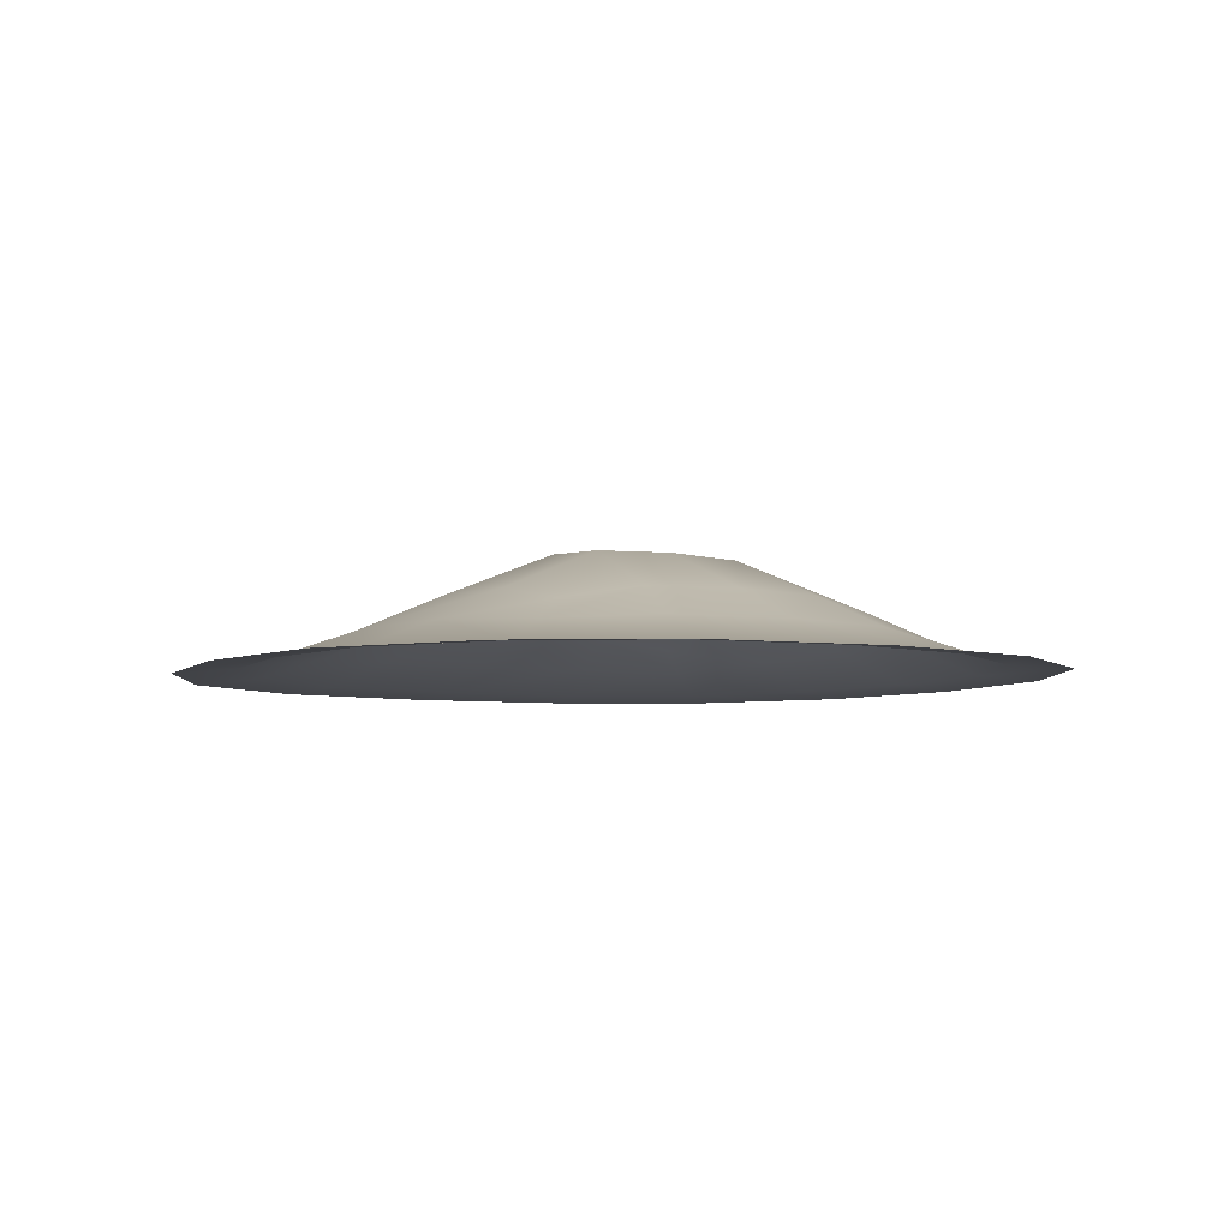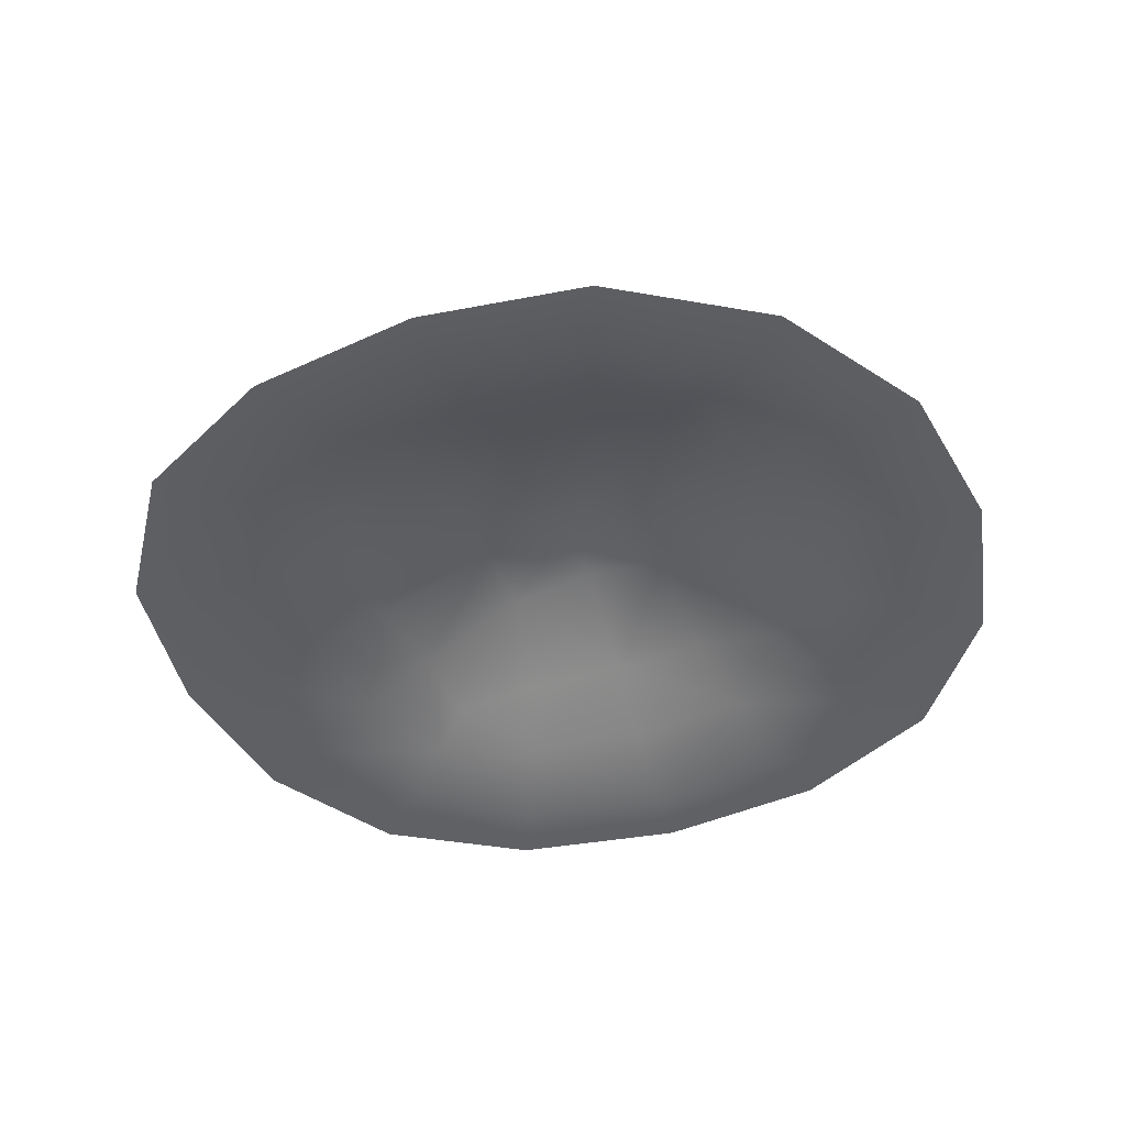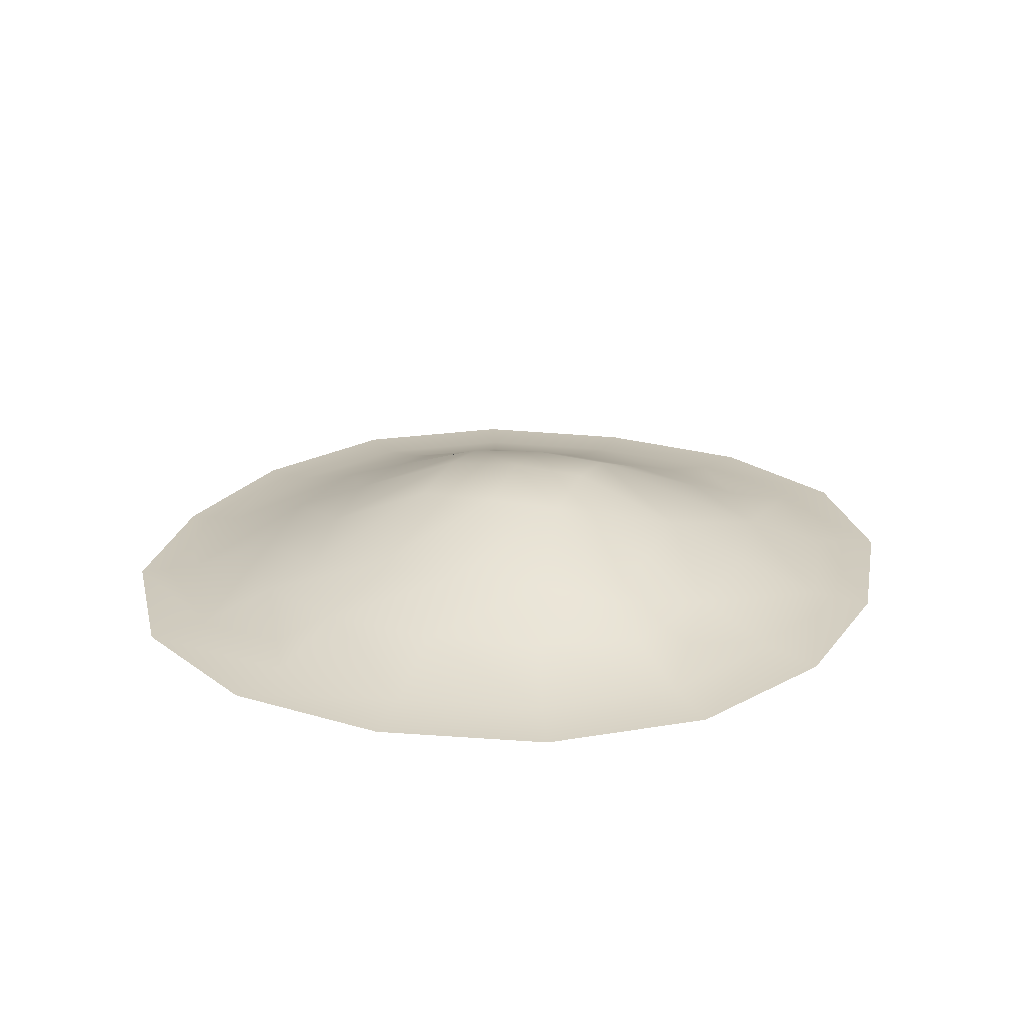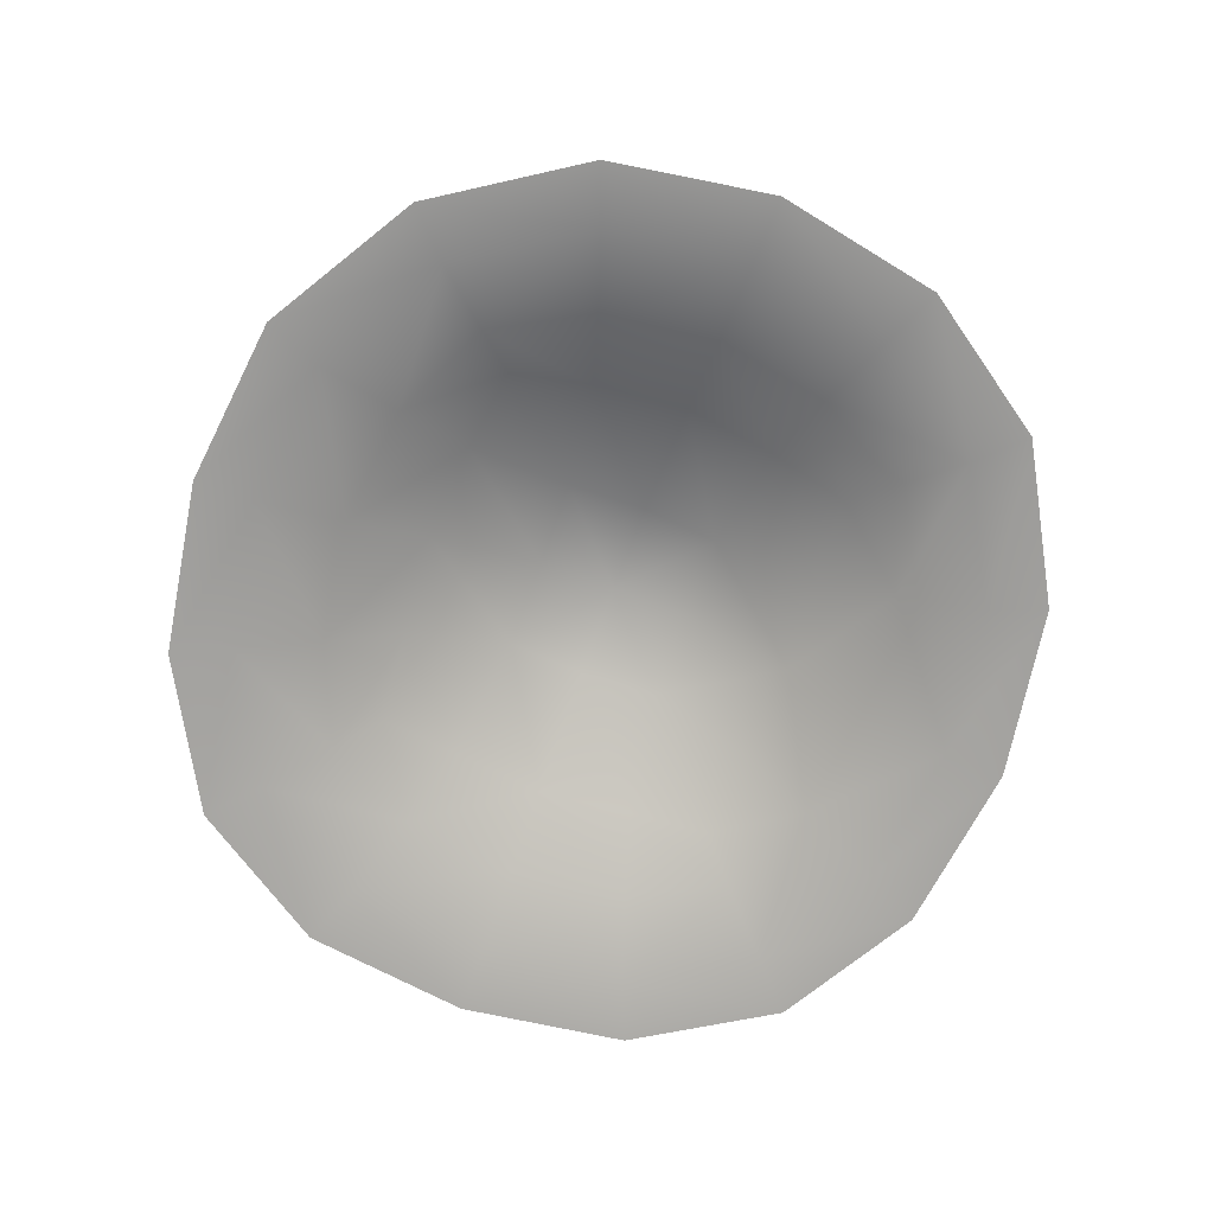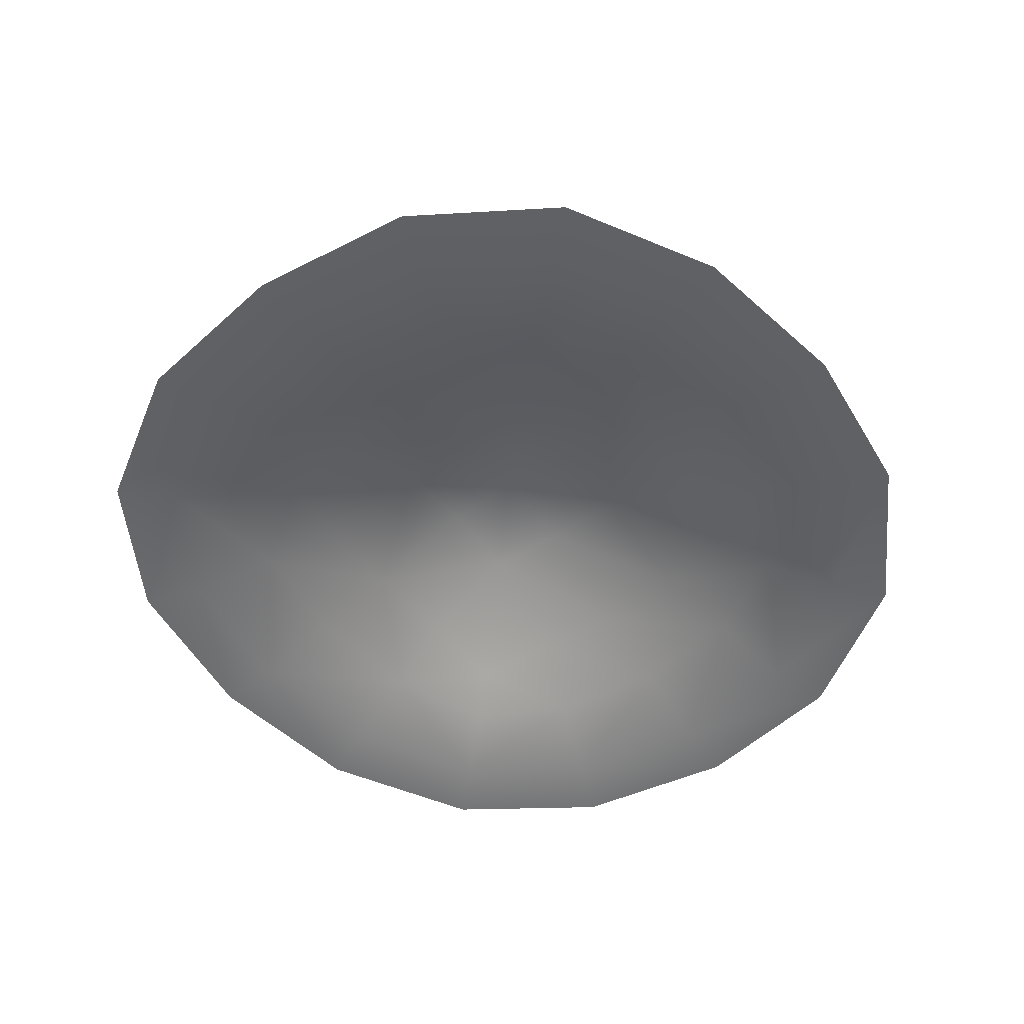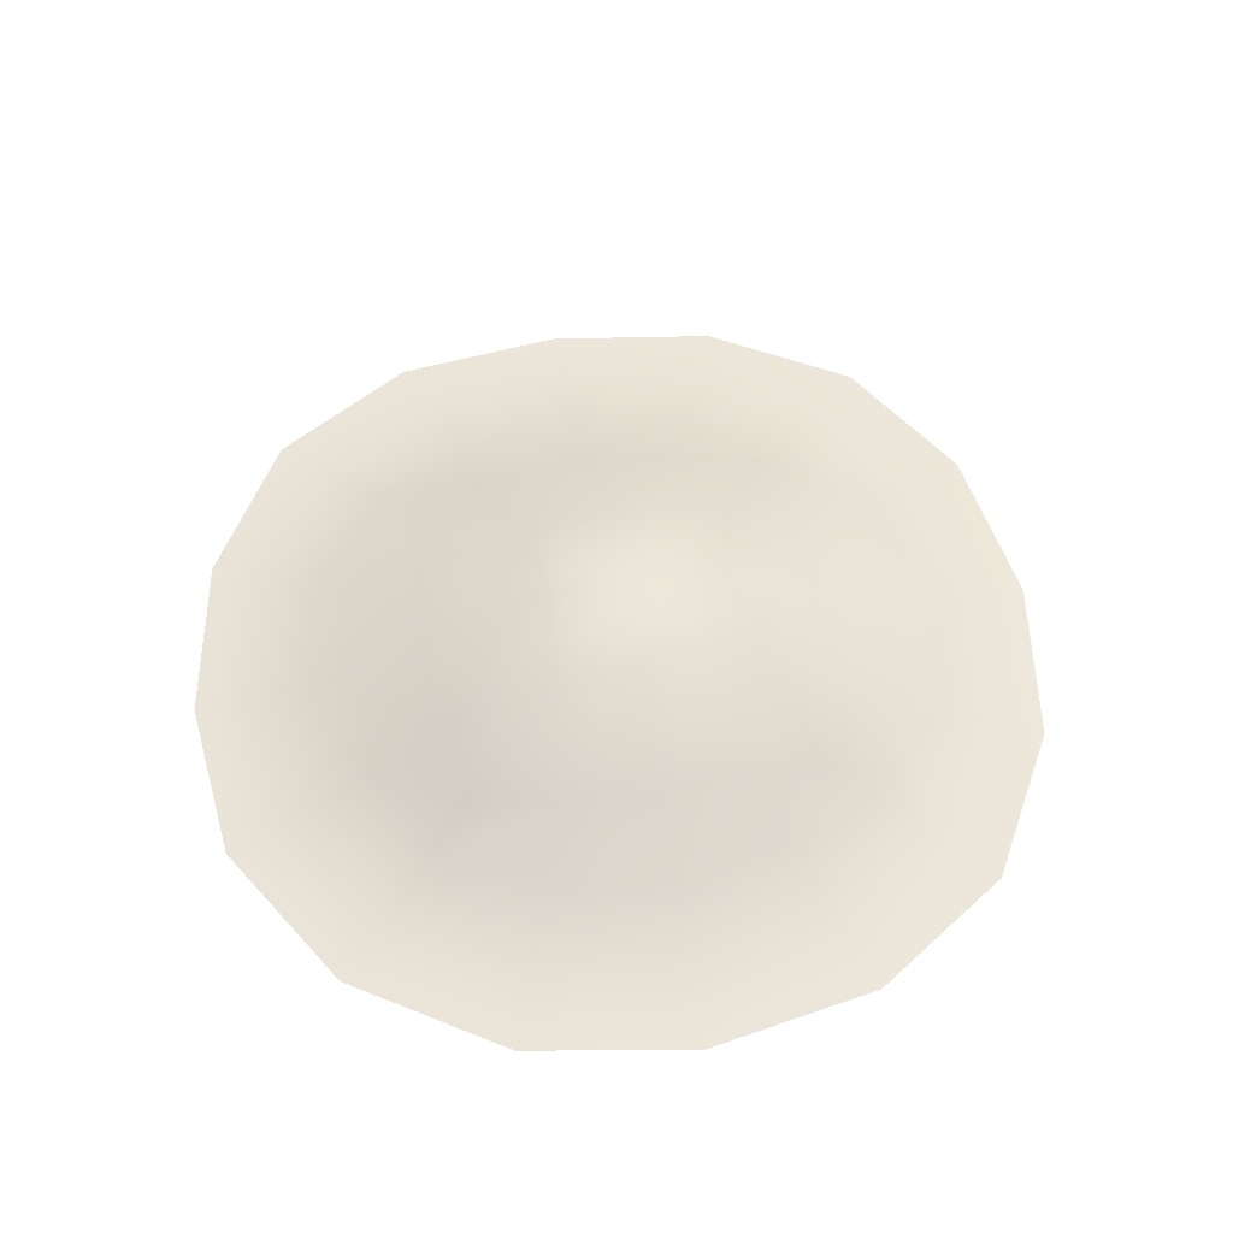
<metadata>
{"format":"obj","ext":"obj","renderer":"f3d","projection":"perspective","resolution":1024,"background":"white","views":[{"elev":-5.4,"azim":83.4,"up":"+Y"},{"elev":-43.2,"azim":43.5,"up":"+Y"},{"elev":22.6,"azim":132.6,"up":"+Y"},{"elev":-72.2,"azim":93.9,"up":"+Y"},{"elev":-51.8,"azim":-29.4,"up":"+Y"},{"elev":52.7,"azim":104.7,"up":"+Y"}]}
</metadata>
<code>
g rockK002_geo
v -0.2126 0.008251 -0.1226
v -0.1738 9.537e-09 -0.2226
v 0.07048 9.537e-09 -0.07589
v -0.003777 0.008516 0.003524
v 0.2391 9.537e-09 0.1622
v -0.4648 0.008595 -0.1423
v -0.4459 0.06016 -0.00301
v -0.4684 9.537e-09 -0.2463
v -0.7133 0.00865 -0.07206
v -0.758 9.537e-09 -0.1647
v 0.1407 0.008571 0.2079
v 0.3145 9.537e-09 0.4401
v -0.9316 0.008377 0.06487
v -0.826 0.05444 0.1661
v -1.012 9.537e-09 -0.005109
v -1.07 0.007926 0.2609
v -1.174 9.537e-09 0.2242
v -1.1 0.008119 0.4995
v -1.209 9.537e-09 0.5029
v -0.6471 0.06144 0.05876
v -0.586 0.1221 0.1797
v 0.2056 0.008503 0.4463
v 0.2688 9.537e-09 0.7351
v -0.9467 0.04332 0.3054
v -1.031 0.008159 0.7384
v -1.128 9.537e-09 0.7816
v 0.1672 0.008232 0.6988
v 0.09593 9.537e-09 0.9847
v -0.9543 0.04791 0.4848
v -0.8998 0.008114 0.9508
v -0.9759 9.537e-09 1.029
v 0.01857 0.008568 0.9119
v -0.1554 9.537e-09 1.133
v -0.897 0.04899 0.6775
v -0.6956 0.007914 1.084
v -0.7368 9.537e-09 1.185
v -0.7915 0.04772 0.849
v -0.7721 0.09788 0.6203
v -0.8228 0.09608 0.466
v -0.4469 0.00835 1.105
v -0.4464 9.537e-09 1.209
v -0.1973 0.008623 1.039
v -0.6479 0.043 0.9608
v -0.4578 0.05383 0.9598
v -0.2559 0.06064 0.9002
v -0.8602 0.07686 0.3357
v -0.7343 0.1078 0.2601
v -0.6366 0.1747 0.409
v -0.07582 0.05917 0.7961
v -0.5892 0.1786 0.5365
v -0.4469 0.2076 0.4704
v -0.524 0.1708 0.6526
v -0.5029 0.2009 0.3488
v -0.3694 0.1889 0.2907
v 0.05015 0.0512 0.6493
v -0.6905 0.09564 0.7611
v -0.6143 0.07628 0.875
v -0.4717 0.1065 0.8282
v -0.3099 0.1204 0.7706
v -0.1585 0.1163 0.6914
v -0.3889 0.197 0.5913
v -0.03156 0.08986 0.6148
v -0.2515 0.1884 0.5336
v -0.06514 0.1137 0.4789
v -0.3048 0.1927 0.4068
v 0.06326 0.05766 0.4615
v -0.1184 0.1168 0.3243
v 0.006099 0.05939 0.2686
v -0.2045 0.1146 0.1868
v -0.1068 0.05803 0.102
v -0.2842 0.09123 0.07728
v -0.2546 0.05176 -0.004727
v -0.4259 0.119 0.1223
g rockK002_geo_0
f 3 2 1
f 4 3 1
f 5 3 4
f 1 2 6
f 1 6 7
f 2 8 6
f 6 8 9
f 6 9 7
f 8 10 9
f 11 5 4
f 12 5 11
f 9 10 13
f 9 13 14
f 10 15 13
f 13 15 16
f 13 16 14
f 15 17 16
f 16 17 18
f 17 19 18
f 9 20 7
f 20 9 14
f 20 21 7
f 21 20 14
f 22 12 11
f 23 12 22
f 16 24 14
f 16 18 24
f 18 19 25
f 19 26 25
f 27 23 22
f 28 23 27
f 18 29 24
f 18 25 29
f 25 26 30
f 26 31 30
f 32 28 27
f 33 28 32
f 25 34 29
f 25 30 34
f 30 31 35
f 31 36 35
f 30 37 34
f 30 35 37
f 34 38 29
f 34 37 38
f 29 39 24
f 38 39 29
f 35 36 40
f 36 41 40
f 41 33 42
f 40 41 42
f 42 33 32
f 35 40 43
f 35 43 37
f 40 42 44
f 40 44 43
f 42 32 45
f 42 45 44
f 39 46 24
f 24 46 14
f 46 47 14
f 47 21 14
f 47 46 48
f 46 39 48
f 21 47 48
f 32 49 45
f 32 27 49
f 48 39 50
f 50 51 48
f 39 38 50
f 50 38 52
f 51 50 52
f 53 21 48
f 51 53 48
f 21 53 54
f 54 53 51
f 27 55 49
f 27 22 55
f 38 56 52
f 37 56 38
f 57 56 37
f 43 57 37
f 56 57 58
f 58 57 43
f 52 56 58
f 44 58 43
f 59 58 44
f 52 58 59
f 45 59 44
f 45 49 60
f 59 45 60
f 61 52 59
f 59 60 61
f 61 51 52
f 60 49 62
f 49 55 62
f 60 63 61
f 61 63 51
f 60 62 63
f 64 62 55
f 62 64 63
f 63 65 51
f 63 64 65
f 65 54 51
f 66 64 55
f 22 66 55
f 22 11 66
f 64 67 65
f 67 64 66
f 65 67 54
f 11 68 66
f 68 67 66
f 11 4 68
f 69 67 68
f 67 69 54
f 4 70 68
f 70 69 68
f 4 1 70
f 69 71 54
f 71 69 70
f 1 72 70
f 72 71 70
f 72 1 7
f 71 72 7
f 71 73 54
f 73 71 7
f 73 21 54
f 21 73 7

</code>
